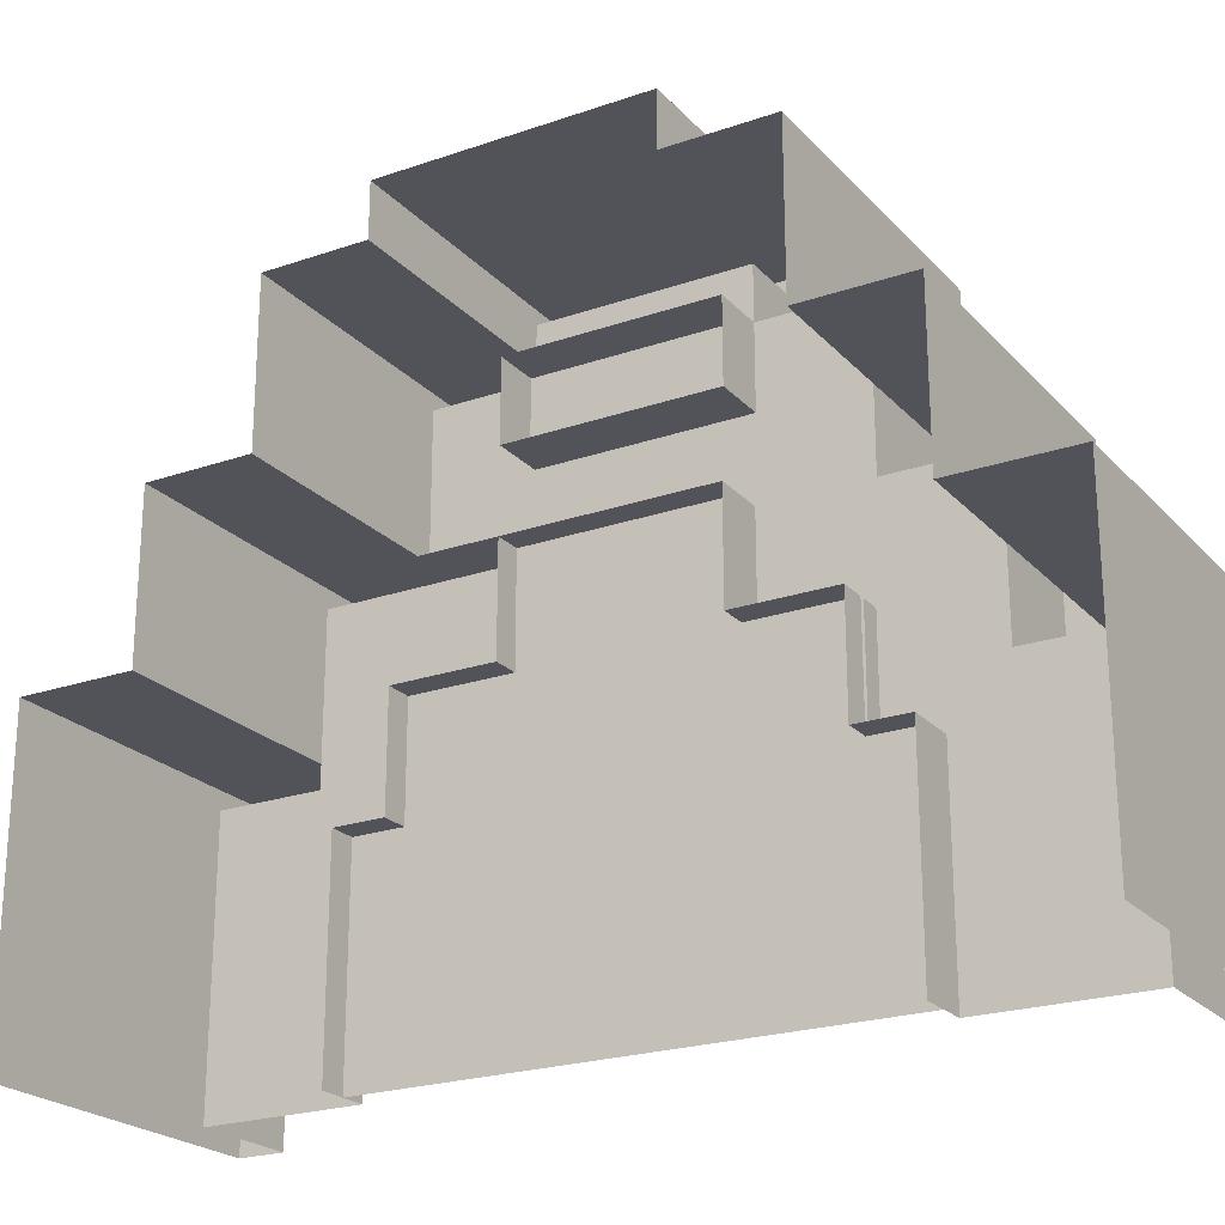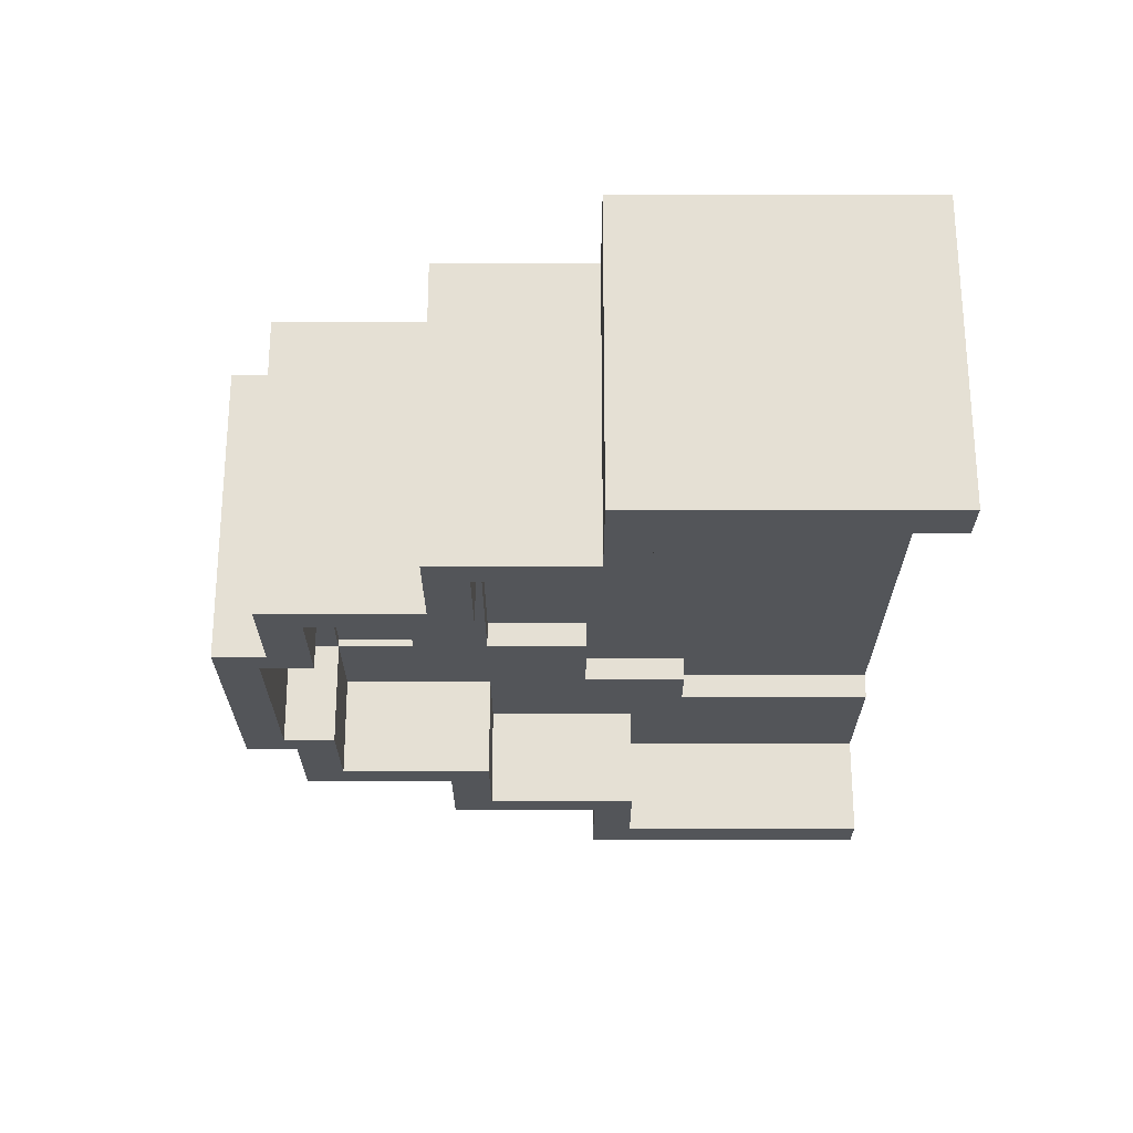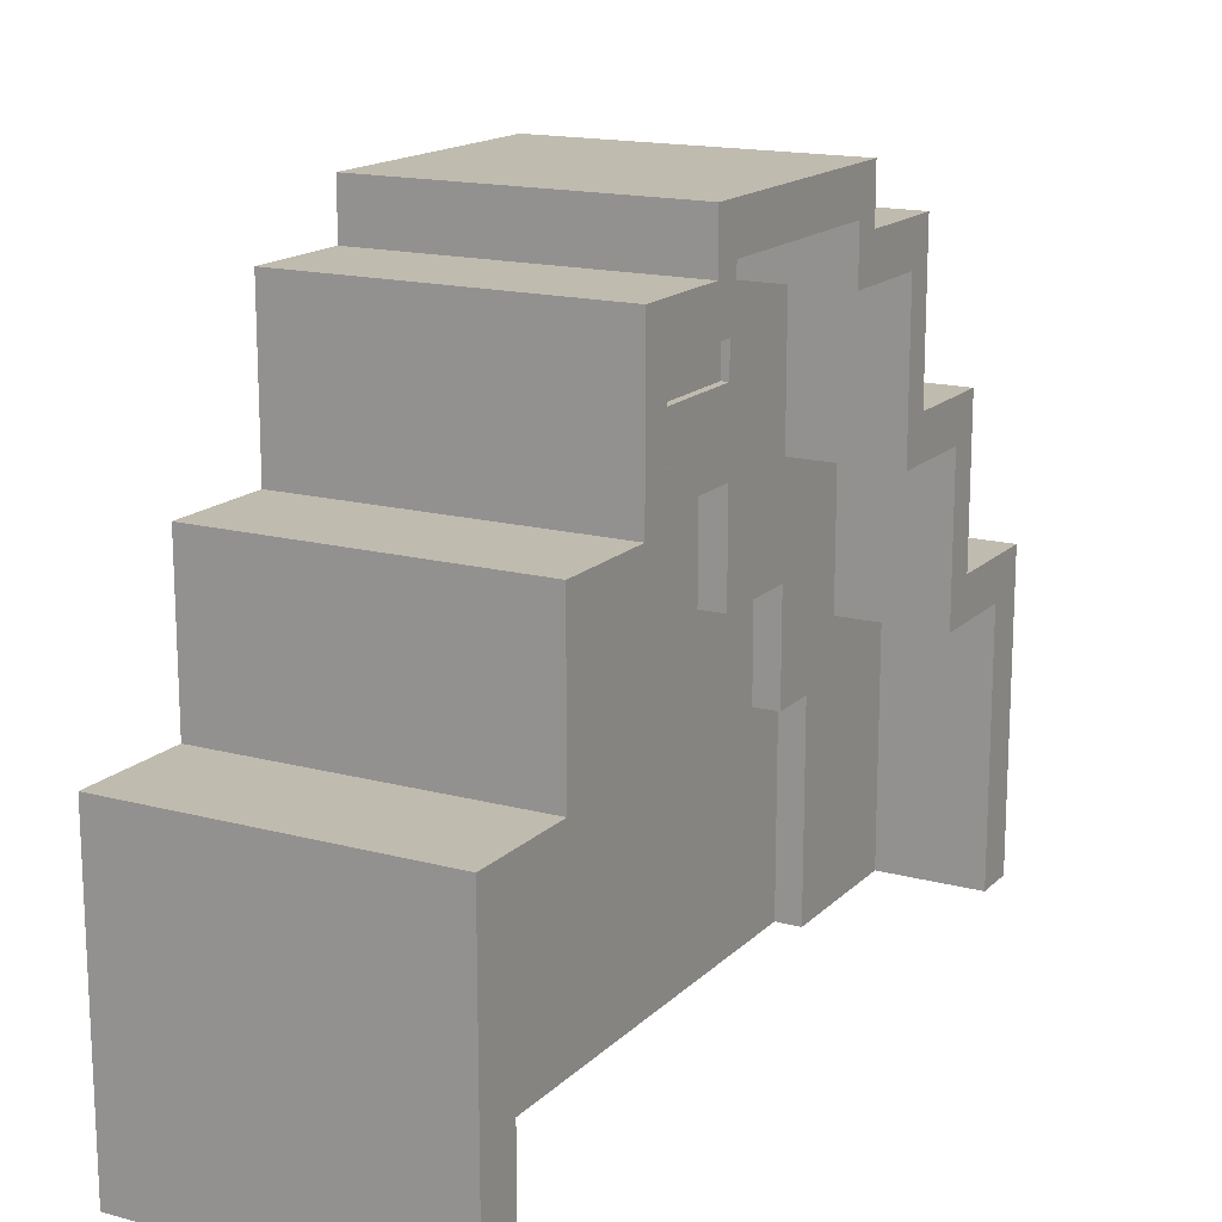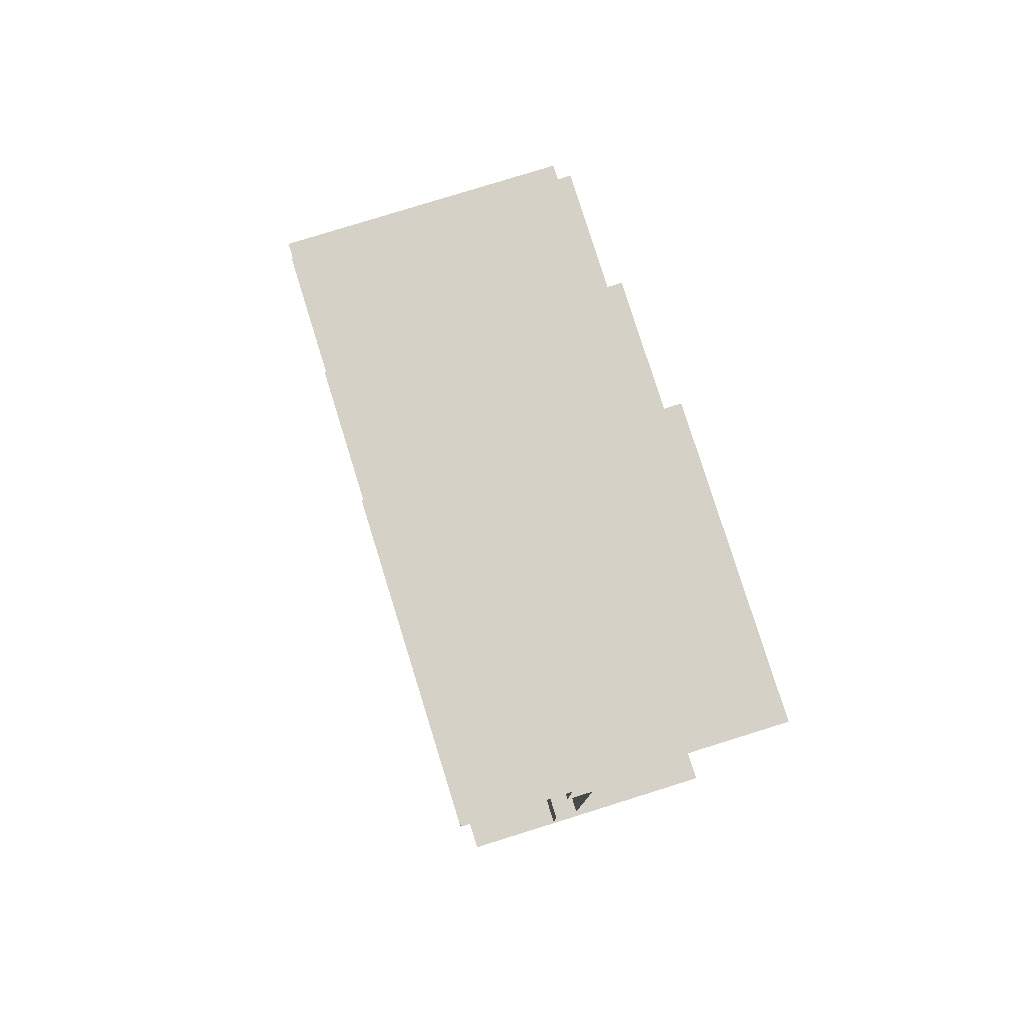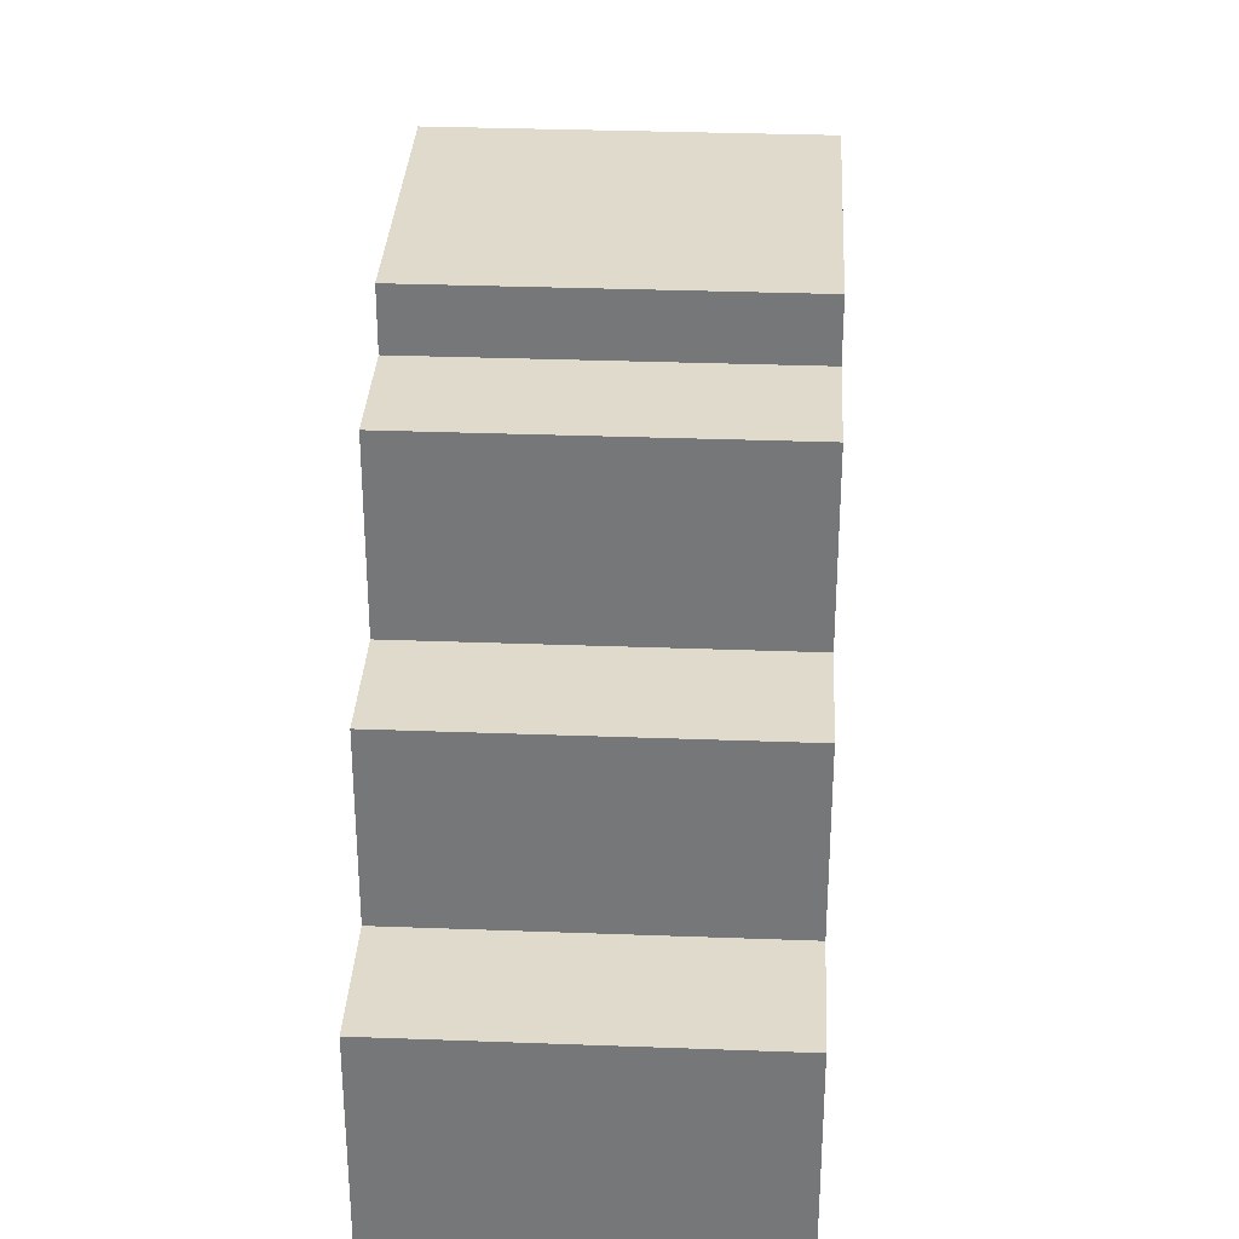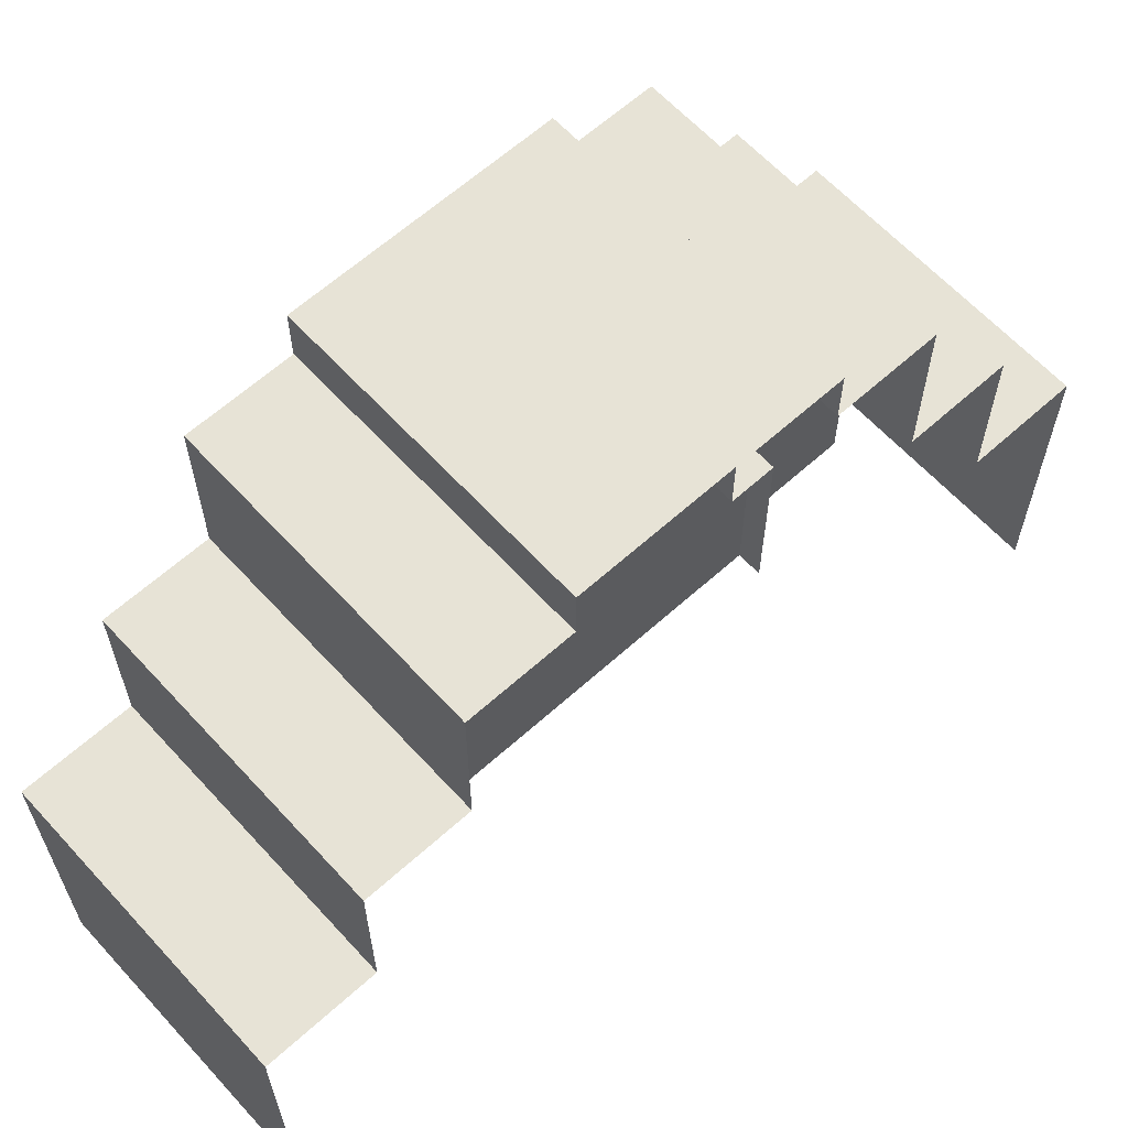
<metadata>
{"format":"obj","ext":"obj","renderer":"f3d","projection":"perspective","resolution":1024,"background":"white","views":[{"elev":-22.7,"azim":-59.4,"up":"+Z"},{"elev":65.5,"azim":90.0,"up":"+Y"},{"elev":16.1,"azim":28.9,"up":"+Z"},{"elev":79.1,"azim":162.7,"up":"+Y"},{"elev":32.5,"azim":3.0,"up":"+Z"},{"elev":62.7,"azim":-132.4,"up":"+Z"}]}
</metadata>
<code>
g islands_sniper_tunel02
v 7.972 3.82 17.97
v 7.972 3.805 15.97
v 7.972 1.908 15.97
v 7.972 1.908 17.97
v 7.972 5.733 17.97
v 7.972 5.733 14.97
v 7.972 4.748 13.91
v 7.972 3.805 13.91
v 7.972 7.645 14.97
v 7.972 4.748 9.974
v 7.972 7.645 9.974
v 7.972 1.908 20.97
v 7.972 -1.917 20.97
v 7.972 -1.917 21.97
v 7.972 1.908 21.97
v 7.972 -4.72 13.91
v 7.972 -7.655 14.97
v 7.972 -5.742 14.97
v 7.972 -3.742 15.97
v 7.972 -3.742 13.91
v 7.972 -3.83 17.97
v 7.972 -5.742 17.97
v 7.972 -1.873 17.97
v 7.972 -3.83 20.97
v 7.972 -1.917 19.47
v 7.972 -1.917 20.97
v 7.972 -1.873 15.97
v 7.972 1.908 19.47
v 7.972 1.908 17.97
v 7.972 3.82 17.97
v 7.972 1.908 20.97
v 7.972 3.82 20.97
v 7.972 -7.655 9.974
v 7.972 -4.72 9.974
v 7.972 1.908 17.97
v 7.972 1.908 15.97
v 6.972 1.908 15.97
v 6.972 1.908 17.97
v 7.972 3.82 17.97
v 7.972 1.908 17.97
v 6.972 1.908 17.97
v 6.972 3.82 17.97
v 7.972 3.805 15.97
v 7.972 3.805 13.91
v 6.972 3.805 13.91
v 6.972 3.805 15.97
v 7.972 1.908 15.97
v 7.972 3.805 15.97
v 6.972 3.805 15.97
v 6.972 1.908 15.97
v 7.972 1.908 19.47
v 7.972 -1.917 19.47
v 6.972 -1.917 19.47
v 6.972 1.908 19.47
v 7.972 -1.873 15.97
v 7.972 -1.873 17.97
v 6.972 -1.873 17.97
v 6.972 -1.873 15.97
v 7.972 -3.742 15.97
v 7.972 -1.873 15.97
v 6.972 -1.873 15.97
v 6.972 -3.742 15.97
v 7.972 -1.917 20.97
v 7.972 1.908 20.97
v 6.972 1.908 20.97
v 6.972 -1.917 20.97
v 7.972 -1.873 17.97
v 7.972 1.908 17.97
v 6.972 1.908 17.97
v 6.972 -1.873 17.97
v 6.972 1.908 20.97
v 7.972 1.908 20.97
v 7.972 1.908 19.47
v 6.972 1.908 19.47
v 7.972 -3.742 13.91
v 7.972 -3.742 15.97
v 6.972 -3.742 15.97
v 6.972 -3.742 13.91
v 6.972 -4.72 13.91
v 6.972 -4.72 9.974
v 7.972 -4.72 9.974
v 7.972 -4.72 13.91
v 7.972 3.805 13.91
v 7.972 4.748 13.91
v 6.972 4.748 13.91
v 6.972 3.805 13.91
v 7.972 -4.72 13.91
v 7.972 -3.742 13.91
v 6.972 -3.742 13.91
v 6.972 -4.72 13.91
v 7.972 4.748 13.91
v 7.972 4.748 9.974
v 6.972 4.748 9.974
v 6.972 4.748 13.91
v 6.972 -1.917 20.97
v 6.972 -1.917 19.47
v 7.972 -1.917 19.47
v 7.972 -1.917 20.97
v 9.972 -8.505 9.974
v 4.16 -8.505 9.974
v 4.16 -8.505 15.78
v 9.972 -8.505 15.78
v 4.16 8.495 9.974
v 9.972 8.495 9.974
v 9.972 8.495 15.78
v 4.16 8.495 15.78
v 9.972 6.37 15.78
v 4.16 8.495 15.78
v 9.972 8.495 15.78
v 4.16 6.37 15.78
v 4.16 -8.505 15.78
v 9.972 -6.38 15.78
v 9.972 -8.505 15.78
v 4.16 -6.38 15.78
v 9.972 2.437 22.78
v 9.972 2.437 21.78
v 9.972 1.908 20.97
v 9.972 1.908 21.97
v 9.972 -2.447 22.78
v 9.972 -0.004546 21.97
v 9.972 -1.917 21.97
v 9.972 -2.447 21.78
v 9.972 -1.917 20.97
v 9.972 3.82 20.97
v 9.972 4.387 21.78
v 9.972 3.82 17.97
v 9.972 4.387 18.78
v 9.972 5.733 17.97
v 9.972 6.37 18.78
v 9.972 5.733 14.97
v 9.972 6.37 15.78
v 9.972 7.645 14.97
v 9.972 8.495 15.78
v 9.972 7.645 9.974
v 9.972 8.495 9.974
v 9.972 -4.396 21.78
v 9.972 -3.83 20.97
v 9.972 -4.396 18.78
v 9.972 -3.83 17.97
v 9.972 -6.38 18.78
v 9.972 -5.742 17.97
v 9.972 -6.38 15.78
v 9.972 -5.742 14.97
v 9.972 -8.505 15.78
v 9.972 -7.655 14.97
v 9.972 -8.505 9.974
v 9.972 -7.655 9.974
v 9.972 -2.447 22.78
v 4.16 -2.447 22.78
v 4.16 -0.004552 22.78
v 4.16 2.437 22.78
v 9.972 2.437 22.78
v 9.972 4.387 21.78
v 4.16 4.387 21.78
v 4.16 4.387 18.78
v 9.972 4.387 18.78
v 9.972 -4.396 18.78
v 4.16 -4.396 18.78
v 4.16 -4.396 21.78
v 9.972 -4.396 21.78
v 9.972 -2.447 21.78
v 4.16 -2.447 21.78
v 4.16 -2.447 22.78
v 9.972 -2.447 22.78
v 9.972 2.437 21.78
v 4.16 2.437 21.78
v 4.16 4.387 21.78
v 9.972 4.387 21.78
v 9.972 -4.396 21.78
v 4.16 -4.396 21.78
v 4.16 -2.447 21.78
v 9.972 -2.447 21.78
v 9.972 -6.38 15.78
v 4.16 -6.38 15.78
v 4.16 -6.38 18.78
v 9.972 -6.38 18.78
v 9.972 2.437 22.78
v 4.16 2.437 22.78
v 4.16 2.437 21.78
v 9.972 2.437 21.78
v 9.972 -6.38 18.78
v 4.16 -6.38 18.78
v 4.16 -4.396 18.78
v 9.972 -4.396 18.78
v 9.972 4.387 18.78
v 4.16 4.387 18.78
v 4.16 6.37 18.78
v 9.972 6.37 18.78
v 9.972 6.37 18.78
v 4.16 6.37 18.78
v 4.16 6.37 15.78
v 9.972 6.37 15.78
v 9.972 -7.655 14.97
v 7.972 -7.655 14.97
v 7.972 -7.655 9.974
v 9.972 -7.655 9.974
v 9.972 7.645 9.974
v 7.972 7.645 9.974
v 7.972 7.645 14.97
v 9.972 7.645 14.97
v 9.972 7.645 14.97
v 7.972 7.645 14.97
v 7.972 5.733 14.97
v 9.972 5.733 14.97
v 9.972 -5.742 14.97
v 7.972 -5.742 14.97
v 7.972 -7.655 14.97
v 9.972 -7.655 14.97
v 9.972 -3.83 17.97
v 7.972 -3.83 17.97
v 7.972 -5.742 17.97
v 9.972 -5.742 17.97
v 9.972 -3.83 20.97
v 7.972 -3.83 20.97
v 7.972 -3.83 17.97
v 9.972 -3.83 17.97
v 9.972 5.733 17.97
v 7.972 5.733 17.97
v 7.972 3.82 17.97
v 9.972 3.82 17.97
v 9.972 -1.917 20.97
v 7.972 -1.917 20.97
v 7.972 -3.83 20.97
v 9.972 -3.83 20.97
v 9.972 3.82 20.97
v 7.972 3.82 20.97
v 7.972 1.908 20.97
v 9.972 1.908 20.97
v 9.972 3.82 17.97
v 7.972 3.82 17.97
v 7.972 3.82 20.97
v 9.972 3.82 20.97
v 9.972 -0.004546 21.97
v 7.972 -0.004546 21.97
v 7.972 -1.917 21.97
v 9.972 -1.917 21.97
v 9.972 1.908 21.97
v 7.972 1.908 21.97
v 9.972 1.908 20.97
v 7.972 1.908 20.97
v 7.972 1.908 21.97
v 9.972 1.908 21.97
v 9.972 -1.917 21.97
v 7.972 -1.917 21.97
v 7.972 -1.917 20.97
v 9.972 -1.917 20.97
v 9.972 5.733 14.97
v 7.972 5.733 14.97
v 7.972 5.733 17.97
v 9.972 5.733 17.97
v 9.972 -5.742 17.97
v 7.972 -5.742 17.97
v 7.972 -5.742 14.97
v 9.972 -5.742 14.97
v 7.482 3.82 13.97
v 7.482 4.748 9.974
v 7.482 0.01733 9.974
v 7.482 0.01733 13.97
v 7.482 4.748 13.97
v 7.482 1.908 15.97
v 7.482 3.82 15.97
v 7.482 0.01733 15.97
v 7.482 0.01733 17.97
v 7.482 1.908 17.97
v 7.482 0.01733 9.974
v 7.482 -4.72 9.974
v 7.482 -3.786 13.97
v 7.482 0.01733 13.97
v 7.482 -4.72 13.97
v 7.482 -1.873 15.97
v 7.482 -3.786 15.97
v 7.482 0.01733 15.97
v 7.482 0.01733 17.97
v 7.482 -1.873 17.97
v 7.827 1.908 19.47
v 7.827 -1.873 19.47
v 7.827 -1.873 20.97
v 7.827 1.908 20.97
g islands_sniper_tunel02_0
f 3 2 1
f 4 3 1
f 5 1 2
f 6 5 2
f 7 6 2
f 2 8 7
f 7 9 6
f 7 10 9
f 10 11 9
f 14 13 12
f 15 14 12
f 18 17 16
f 16 19 18
f 16 20 19
f 18 19 21
f 22 18 21
f 23 21 19
f 24 21 23
f 23 25 24
f 24 25 26
f 27 23 19
f 25 23 28
f 23 29 28
f 28 29 30
f 30 31 28
f 30 32 31
f 17 33 16
f 33 34 16
f 37 36 35
f 38 37 35
f 41 40 39
f 42 41 39
f 45 44 43
f 46 45 43
f 49 48 47
f 50 49 47
f 53 52 51
f 54 53 51
f 57 56 55
f 58 57 55
f 61 60 59
f 62 61 59
f 65 64 63
f 66 65 63
f 69 68 67
f 70 69 67
f 73 72 71
f 74 73 71
f 77 76 75
f 78 77 75
f 81 80 79
f 82 81 79
f 85 84 83
f 86 85 83
f 89 88 87
f 90 89 87
f 93 92 91
f 94 93 91
f 97 96 95
f 98 97 95
g islands_sniper_tunel02_1
f 101 100 99
f 102 101 99
f 105 104 103
f 106 105 103
f 109 108 107
f 108 110 107
f 113 112 111
f 114 111 112
f 117 116 115
f 118 117 115
f 118 115 119
f 120 118 119
f 121 120 119
f 121 119 122
f 123 121 122
f 117 124 116
f 124 125 116
f 124 126 125
f 126 127 125
f 126 128 127
f 128 129 127
f 128 130 129
f 130 131 129
f 130 132 131
f 132 133 131
f 132 134 133
f 134 135 133
f 123 122 136
f 137 123 136
f 137 136 138
f 139 137 138
f 139 138 140
f 141 139 140
f 141 140 142
f 143 141 142
f 143 142 144
f 145 143 144
f 145 144 146
f 147 145 146
f 150 149 148
f 151 150 148
f 152 151 148
f 155 154 153
f 156 155 153
f 159 158 157
f 160 159 157
f 163 162 161
f 164 163 161
f 167 166 165
f 168 167 165
f 171 170 169
f 172 171 169
f 175 174 173
f 176 175 173
f 179 178 177
f 180 179 177
f 183 182 181
f 184 183 181
f 187 186 185
f 188 187 185
f 191 190 189
f 192 191 189
f 195 194 193
f 196 195 193
f 199 198 197
f 200 199 197
f 203 202 201
f 204 203 201
f 207 206 205
f 208 207 205
f 211 210 209
f 212 211 209
f 215 214 213
f 216 215 213
f 219 218 217
f 220 219 217
f 223 222 221
f 224 223 221
f 227 226 225
f 228 227 225
f 231 230 229
f 232 231 229
f 235 234 233
f 236 235 233
f 233 234 237
f 234 238 237
f 241 240 239
f 242 241 239
f 245 244 243
f 246 245 243
f 249 248 247
f 250 249 247
f 253 252 251
f 254 253 251
g islands_sniper_tunel02_2
f 257 256 255
f 258 257 255
f 259 255 256
f 255 260 258
f 255 261 260
f 260 262 258
f 263 262 260
f 264 263 260
f 267 266 265
f 268 267 265
f 267 269 266
f 270 267 268
f 271 267 270
f 272 270 268
f 270 272 273
f 274 270 273
f 277 276 275
f 278 277 275

</code>
